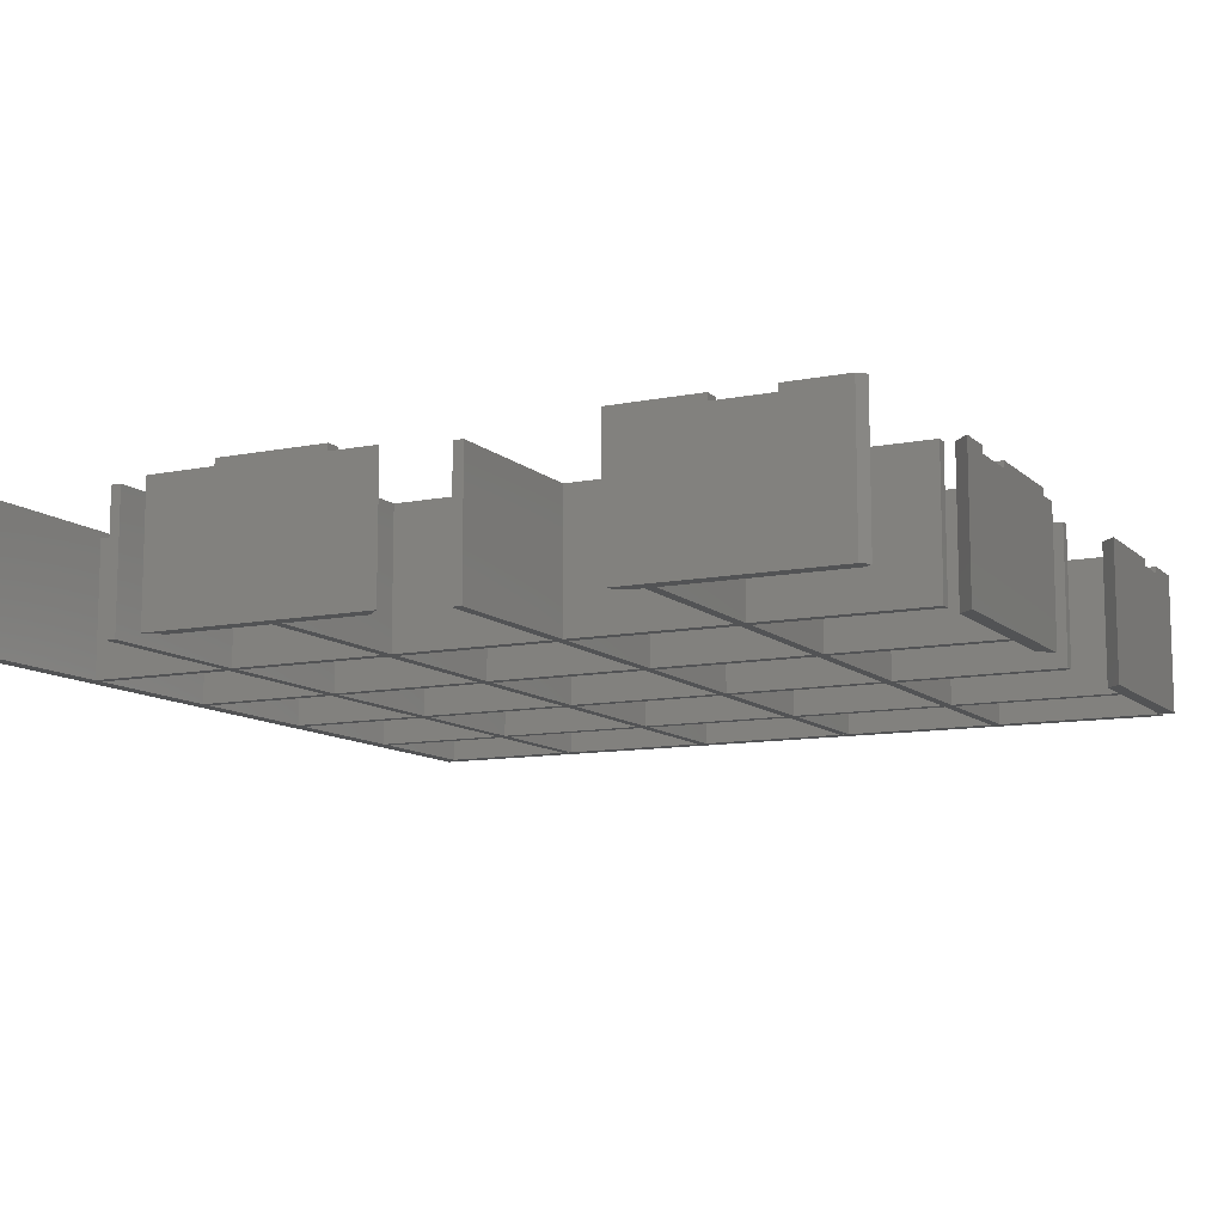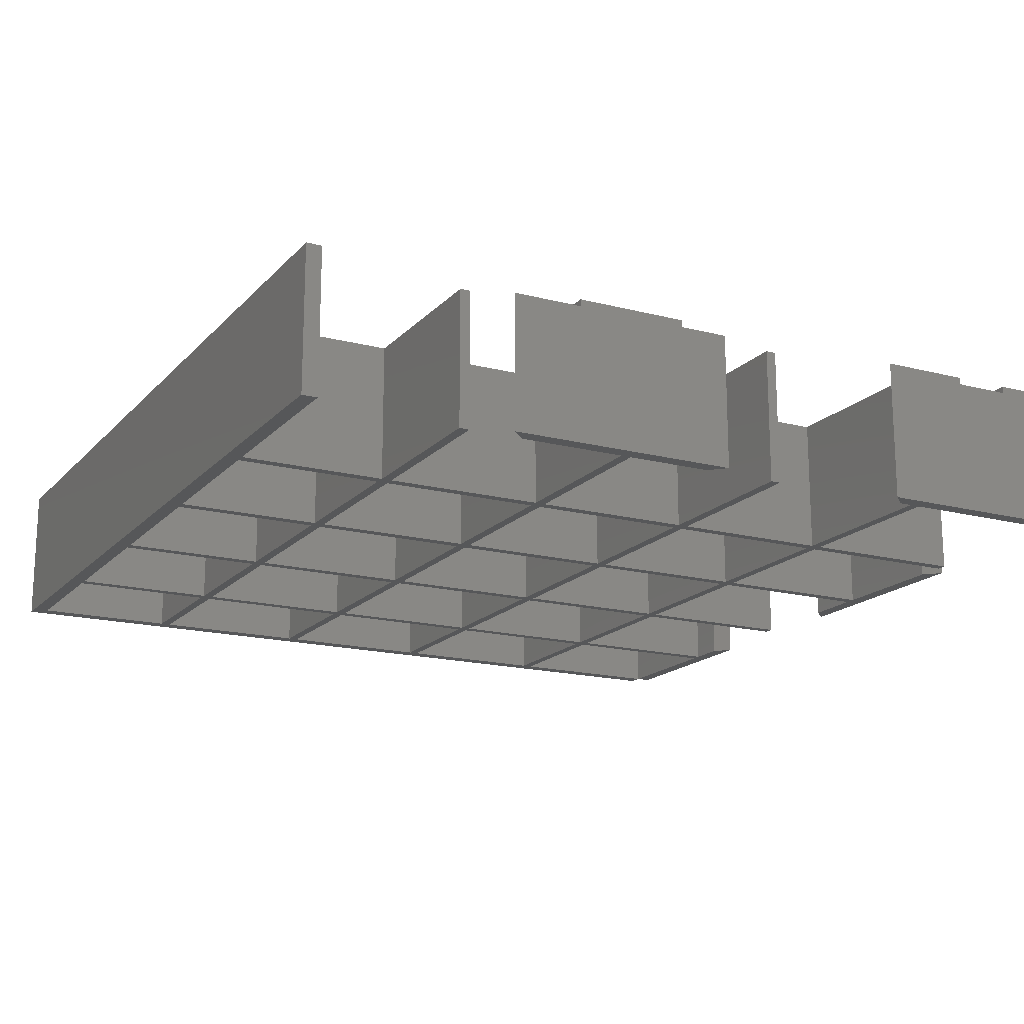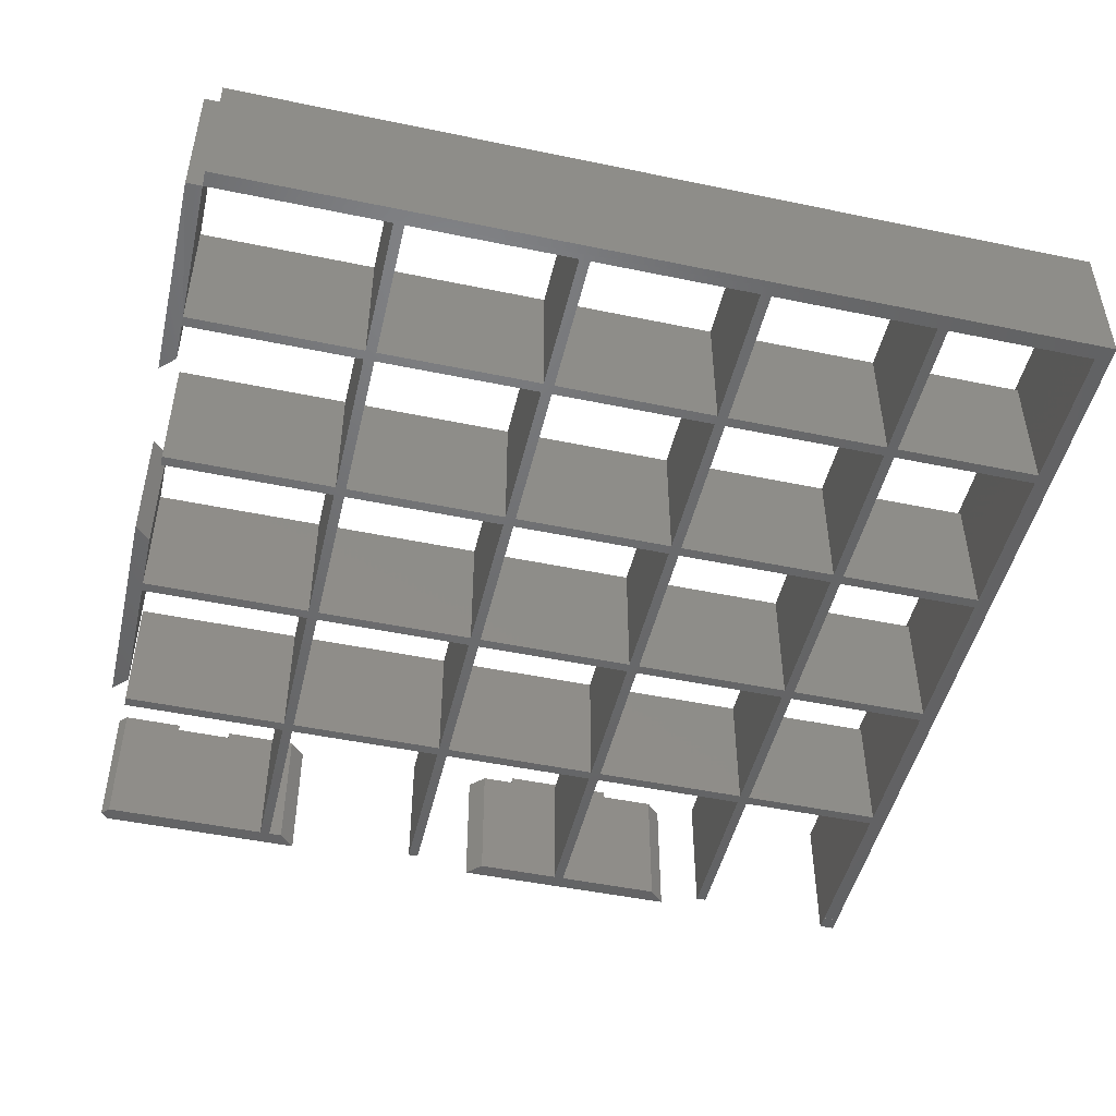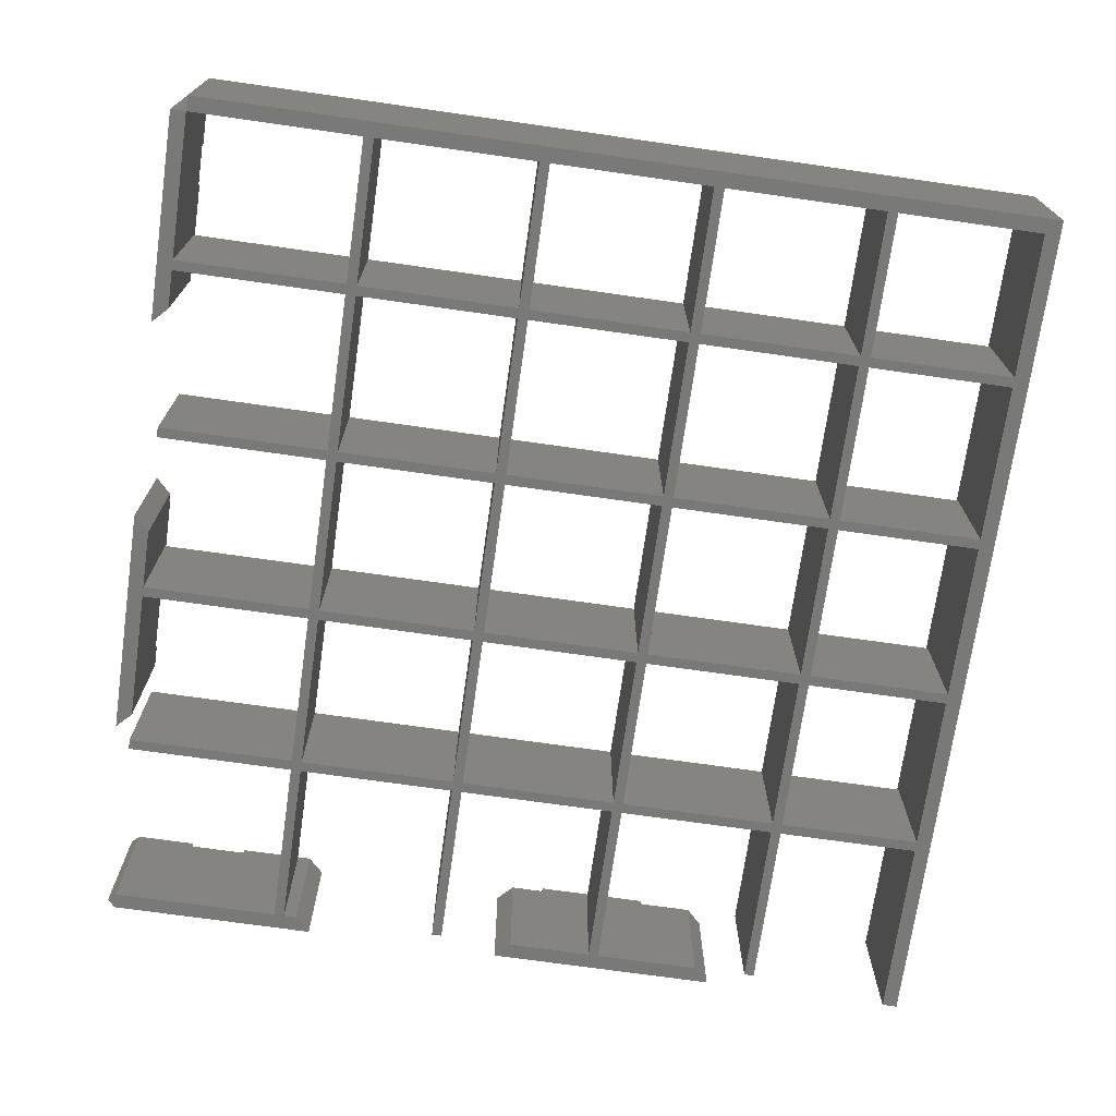
<metadata>
{"format":"stl","ext":"stl","renderer":"f3d","projection":"perspective","resolution":1024,"background":"white","views":[{"elev":-10.6,"azim":-63.3,"up":"+Z"},{"elev":-16.9,"azim":-117.7,"up":"+Z"},{"elev":-48.3,"azim":76.9,"up":"+Z"},{"elev":-71.7,"azim":81.9,"up":"+Z"}]}
</metadata>
<code>
# stl→obj: 276 verts, 616 faces
v 4.448e-13 169.5 1.966
v 3 169.5 2
v 3 169.5 1.966
v -7.05e-16 169.5 30
v 169.5 169.5 2
v 169.5 169.5 30
v 169.5 3 30
v 169.5 3 2
v 166.5 3 30
v 166.5 36.3 28.63
v 166.5 3 1.975
v 166.5 166.5 30
v 166.5 38.3 28.63
v 166.5 69.6 28.63
v 166.5 38.3 2
v 166.5 71.6 28.63
v 166.5 102.9 28.63
v 166.5 71.6 2
v 166.5 104.9 28.63
v 166.5 136.2 28.63
v 166.5 104.9 2
v 166.5 138.2 28.63
v 166.5 138.2 2
v 166.5 166.5 2
v 166.5 136.2 2
v 166.5 102.9 2
v 166.5 69.6 2
v 166.5 36.3 2
v 43.88 3 2
v 69.6 3 28.63
v 69.6 3 2
v 48.3 3 28.63
v 43.88 3 30
v 71.6 3 28.63
v 48.3 3 30
v 59.6 3 30
v 81.58 3 28.63
v 59.6 3 28.63
v 81.58 3 30
v 83.25 3 2
v 71.6 3 2
v 83.25 3 28.63
v 38.3 3 28.63
v 36.3 36.3 28.63
v 36.3 3 28.63
v 36.3 38.3 28.63
v 36.3 71.6 28.63
v 36.3 104.9 28.63
v 36.3 138.2 28.63
v 138.2 38.3 28.63
v 138.2 36.3 28.63
v 138.2 71.6 28.63
v 138.2 69.6 28.63
v 138.2 104.9 28.63
v 138.2 102.9 28.63
v 138.2 138.2 28.63
v 138.2 136.2 28.63
v 138.2 3 28.63
v 136.2 36.3 28.63
v 136.2 3 28.63
v 136.2 38.3 28.63
v 136.2 69.6 28.63
v 136.2 71.6 28.63
v 136.2 102.9 28.63
v 136.2 104.9 28.63
v 136.2 136.2 28.63
v 136.2 138.2 28.63
v 136.2 166.5 28.63
v 138.2 166.5 28.63
v 104.9 138.2 28.63
v 104.9 136.2 28.63
v 104.9 104.9 28.63
v 104.9 102.9 28.63
v 104.9 71.6 28.63
v 104.9 69.6 28.63
v 104.9 38.3 28.63
v 104.9 36.3 28.63
v 104.9 3 28.63
v 102.9 36.3 28.63
v 102.9 3 28.63
v 102.9 38.3 28.63
v 102.9 69.6 28.63
v 102.9 71.6 28.63
v 102.9 102.9 28.63
v 102.9 104.9 28.63
v 102.9 136.2 28.63
v 102.9 138.2 28.63
v 102.9 166.5 28.63
v 104.9 166.5 28.63
v 71.6 138.2 28.63
v 71.6 136.2 28.63
v 71.6 104.9 28.63
v 71.6 102.9 28.63
v 71.6 71.6 28.63
v 71.6 69.6 28.63
v 71.6 38.3 28.63
v 71.6 36.3 28.63
v 69.6 36.3 28.63
v 69.6 38.3 28.63
v 69.6 69.6 28.63
v 69.6 71.6 28.63
v 69.6 102.9 28.63
v 69.6 104.9 28.63
v 69.6 136.2 28.63
v 69.6 138.2 28.63
v 69.6 166.5 28.63
v 71.6 166.5 28.63
v 38.3 166.5 28.63
v 36.3 166.5 28.63
v 38.3 36.3 28.63
v 38.3 69.6 28.63
v 38.3 102.9 28.63
v 38.3 136.2 28.63
v 38.3 138.2 28.63
v 38.3 104.9 28.63
v 38.3 71.6 28.63
v 38.3 38.3 28.63
v 36.3 136.2 28.63
v 3 138.2 28.63
v 3 136.2 28.63
v 36.3 102.9 28.63
v 3 104.9 28.63
v 3 102.9 28.63
v 36.3 69.6 28.63
v 3 71.6 28.63
v 3 69.6 28.63
v 3 38.3 28.63
v 3 36.3 28.63
v 138.2 38.3 2
v 138.2 69.6 2
v 138.2 71.6 2
v 138.2 102.9 2
v 138.2 104.9 2
v 138.2 136.2 2
v 138.2 138.2 2
v 138.2 166.5 2
v 136.2 138.2 2
v 136.2 166.5 2
v 104.9 138.2 2
v 104.9 166.5 2
v 102.9 138.2 2
v 102.9 166.5 2
v 71.6 138.2 2
v 71.6 166.5 2
v 69.6 138.2 2
v 69.6 166.5 2
v 38.3 138.2 2
v 38.3 166.5 2
v 36.3 138.2 2
v 36.3 166.5 2
v 3 138.2 2
v 3 136.2 2
v 36.3 136.2 2
v 36.3 104.9 2
v 3 104.9 2
v 3 102.9 2
v 36.3 102.9 2
v 36.3 71.6 2
v 3 71.6 2
v 3 69.6 2
v 36.3 69.6 2
v 36.3 38.3 2
v 3 38.3 2
v 3 36.3 2
v 36.3 36.3 2
v 36.3 3 2
v 38.3 36.3 2
v 38.3 3 2
v 69.6 36.3 2
v 71.6 36.3 2
v 102.9 36.3 2
v 102.9 3 2
v 104.9 36.3 2
v 104.9 3 2
v 136.2 36.3 2
v 136.2 3 2
v 138.2 36.3 2
v 138.2 3 2
v 136.2 38.3 2
v 136.2 69.6 2
v 104.9 38.3 2
v 104.9 69.6 2
v 136.2 104.9 2
v 136.2 136.2 2
v 104.9 104.9 2
v 104.9 136.2 2
v 71.6 102.9 2
v 102.9 102.9 2
v 102.9 71.6 2
v 71.6 71.6 2
v 102.9 104.9 2
v 102.9 136.2 2
v 71.6 104.9 2
v 71.6 136.2 2
v 102.9 38.3 2
v 102.9 69.6 2
v 71.6 38.3 2
v 71.6 69.6 2
v 69.6 71.6 2
v 38.3 71.6 2
v 38.3 102.9 2
v 69.6 102.9 2
v 38.3 69.6 2
v 38.3 38.3 2
v 69.6 69.6 2
v 69.6 38.3 2
v 38.3 136.2 2
v 69.6 136.2 2
v 69.6 104.9 2
v 38.3 104.9 2
v 136.2 71.6 2
v 136.2 102.9 2
v 104.9 71.6 2
v 104.9 102.9 2
v 3.525e-16 114.9 30
v 4.764e-17 92.9 28.63
v 4.764e-17 92.9 30
v -3.525e-16 83.25 2
v 0 83.25 28.63
v -3.525e-16 128.6 2
v 3.525e-16 114.9 28.63
v 0 128.6 28.63
v 3 125.6 2
v 3 114.9 28.63
v 3 125.6 28.63
v 3 86.25 28.63
v 3 86.25 2
v 3 92.9 28.63
v 3 92.9 30
v 3 114.9 30
v 166.5 0 30
v 125.6 -7.819e-16 1.975
v 166.5 -7.819e-16 1.975
v 156.5 0 28.63
v 156.5 0 30
v 148.2 0 28.63
v 125.6 0 30
v 148.2 0 30
v 81.58 0 30
v 59.6 0 28.63
v 81.58 0 28.63
v 59.6 0 30
v 86.25 0 28.63
v 40.88 -7.594e-16 1.989
v 86.25 -7.594e-16 1.989
v 48.3 0 28.63
v 40.88 0 30
v 48.3 0 30
v 0 166.5 30
v 156.5 3 30
v 128.6 3 2
v 128.6 3 30
v 148.2 3 28.63
v 148.2 3 30
v 156.5 3 28.63
v 1.61e-15 3 30
v 3 15 30
v 0 15 30
v 1.5 1.5 30
v 3 3 30
v 0 26.3 30
v 3 40.88 30
v -1.114e-16 43.88 30
v 3 26.3 30
v 3 15 28.63
v 0 26.3 28.63
v 0 15 28.63
v 3 26.3 28.63
v 4.452e-13 166.5 1.966
v 3 166.5 2
v 3 166.5 1.966
v 3 40.88 2
v 3 3 2
v -7.161e-16 3 1.999
v -2.538e-15 43.88 1.999
v 1.5 1.5 1.999
f 1 2 3
f 2 1 4
f 2 4 5
f 5 4 6
f 5 7 8
f 7 5 6
f 9 10 11
f 10 9 12
f 10 12 13
f 13 12 14
f 13 14 15
f 14 12 16
f 16 12 17
f 16 17 18
f 17 12 19
f 19 12 20
f 19 20 21
f 20 12 22
f 22 12 23
f 23 12 24
f 25 21 20
f 26 18 17
f 27 15 14
f 28 11 10
f 29 30 31
f 30 29 32
f 32 29 33
f 30 32 34
f 32 33 35
f 36 37 38
f 37 36 39
f 34 40 41
f 40 34 42
f 42 34 32
f 42 32 38
f 42 38 37
f 43 44 45
f 44 43 46
f 46 43 47
f 47 43 48
f 48 43 49
f 10 50 51
f 50 10 13
f 14 52 53
f 52 14 16
f 17 54 55
f 54 17 19
f 20 56 57
f 56 20 22
f 58 59 60
f 59 58 61
f 61 58 62
f 62 58 63
f 63 58 64
f 64 58 65
f 65 58 66
f 66 58 67
f 67 58 68
f 68 58 69
f 69 58 51
f 69 51 50
f 69 50 53
f 69 53 52
f 69 52 55
f 69 55 54
f 69 54 57
f 69 57 56
f 66 70 71
f 70 66 67
f 64 72 73
f 72 64 65
f 62 74 75
f 74 62 63
f 59 76 77
f 76 59 61
f 78 79 80
f 79 78 81
f 81 78 82
f 82 78 83
f 83 78 84
f 84 78 85
f 85 78 86
f 86 78 87
f 87 78 88
f 88 78 89
f 89 78 77
f 89 77 76
f 89 76 75
f 89 75 74
f 89 74 73
f 89 73 72
f 89 72 71
f 89 71 70
f 86 90 91
f 90 86 87
f 84 92 93
f 92 84 85
f 82 94 95
f 94 82 83
f 79 96 97
f 96 79 81
f 34 98 30
f 98 34 99
f 99 34 100
f 100 34 101
f 101 34 102
f 102 34 103
f 103 34 104
f 104 34 105
f 105 34 106
f 106 34 107
f 107 34 97
f 107 97 96
f 107 96 95
f 107 95 94
f 107 94 93
f 107 93 92
f 107 92 91
f 107 91 90
f 49 108 109
f 108 49 43
f 108 43 110
f 108 110 111
f 108 111 112
f 108 112 113
f 108 113 114
f 114 113 104
f 114 104 105
f 112 115 113
f 115 112 102
f 115 102 103
f 111 116 112
f 116 111 100
f 116 100 101
f 110 117 111
f 117 110 98
f 117 98 99
f 118 119 120
f 119 118 49
f 49 118 48
f 121 122 123
f 122 121 48
f 48 121 47
f 124 125 126
f 125 124 47
f 47 124 46
f 44 127 128
f 127 44 46
f 50 15 129
f 15 50 13
f 130 50 129
f 50 130 53
f 14 130 27
f 130 14 53
f 52 18 131
f 18 52 16
f 132 52 131
f 52 132 55
f 17 132 26
f 132 17 55
f 54 21 133
f 21 54 19
f 134 54 133
f 54 134 57
f 20 134 25
f 134 20 57
f 56 23 135
f 23 56 22
f 136 56 135
f 56 136 69
f 68 137 67
f 137 68 138
f 70 137 139
f 137 70 67
f 140 70 139
f 70 140 89
f 88 141 87
f 141 88 142
f 90 141 143
f 141 90 87
f 144 90 143
f 90 144 107
f 106 145 105
f 145 106 146
f 114 145 147
f 145 114 105
f 148 114 147
f 114 148 108
f 109 149 49
f 149 109 150
f 119 149 151
f 149 119 49
f 118 152 153
f 152 118 120
f 118 154 48
f 154 118 153
f 122 154 155
f 154 122 48
f 121 156 157
f 156 121 123
f 121 158 47
f 158 121 157
f 125 158 159
f 158 125 47
f 124 160 161
f 160 124 126
f 124 162 46
f 162 124 161
f 127 162 163
f 162 127 46
f 44 164 165
f 164 44 128
f 44 166 45
f 166 44 165
f 167 43 168
f 43 167 110
f 98 167 169
f 167 98 110
f 98 31 30
f 31 98 169
f 170 34 41
f 34 170 97
f 79 170 171
f 170 79 97
f 79 172 80
f 172 79 171
f 173 78 174
f 78 173 77
f 59 173 175
f 173 59 77
f 59 176 60
f 176 59 175
f 177 58 178
f 58 177 51
f 10 177 28
f 177 10 51
f 62 179 61
f 179 62 180
f 76 179 181
f 179 76 61
f 182 76 181
f 76 182 75
f 62 182 180
f 182 62 75
f 66 183 65
f 183 66 184
f 72 183 185
f 183 72 65
f 186 72 185
f 72 186 71
f 66 186 184
f 186 66 71
f 84 187 188
f 187 84 93
f 84 189 83
f 189 84 188
f 94 189 190
f 189 94 83
f 187 94 190
f 94 187 93
f 86 191 85
f 191 86 192
f 92 191 193
f 191 92 85
f 194 92 193
f 92 194 91
f 86 194 192
f 194 86 91
f 82 195 81
f 195 82 196
f 96 195 197
f 195 96 81
f 198 96 197
f 96 198 95
f 116 199 200
f 199 116 101
f 201 116 200
f 116 201 112
f 102 201 202
f 201 102 112
f 102 199 101
f 199 102 202
f 203 117 204
f 117 203 111
f 100 203 205
f 203 100 111
f 100 206 99
f 206 100 205
f 117 206 204
f 206 117 99
f 104 207 208
f 207 104 113
f 104 209 103
f 209 104 208
f 115 209 210
f 209 115 103
f 207 115 210
f 115 207 113
f 64 211 63
f 211 64 212
f 74 211 213
f 211 74 63
f 214 74 213
f 74 214 73
f 64 214 212
f 214 64 73
f 215 216 217
f 216 218 219
f 218 216 220
f 220 216 221
f 221 216 215
f 220 221 222
f 223 122 155
f 122 223 224
f 224 223 225
f 156 226 227
f 226 156 228
f 228 156 229
f 229 156 123
f 229 123 230
f 230 123 122
f 230 122 224
f 231 232 233
f 232 231 234
f 234 231 235
f 232 236 237
f 236 232 234
f 237 236 238
f 239 240 241
f 240 239 242
f 243 244 245
f 244 243 246
f 244 246 247
f 246 243 241
f 246 241 240
f 247 246 248
f 7 12 9
f 249 6 4
f 6 249 12
f 6 12 7
f 231 250 235
f 250 231 9
f 248 33 247
f 33 248 35
f 251 60 176
f 60 251 252
f 60 252 58
f 58 252 253
f 253 252 254
f 178 9 11
f 9 178 255
f 255 178 58
f 255 58 253
f 9 255 250
f 234 253 236
f 253 234 255
f 253 238 236
f 238 253 254
f 250 234 235
f 234 250 255
f 221 225 222
f 225 221 224
f 215 224 221
f 224 215 230
f 229 215 217
f 215 229 230
f 229 216 228
f 216 229 217
f 243 37 241
f 37 243 42
f 37 239 241
f 239 37 39
f 239 36 242
f 36 239 39
f 240 32 246
f 32 240 38
f 36 240 242
f 240 36 38
f 32 248 246
f 248 32 35
f 256 257 258
f 257 256 259
f 257 259 260
f 261 262 263
f 262 261 264
f 265 266 267
f 266 265 268
f 264 266 268
f 266 264 261
f 258 265 267
f 265 258 257
f 4 269 249
f 269 4 1
f 109 270 150
f 12 136 24
f 136 12 69
f 69 12 68
f 68 12 89
f 89 12 88
f 88 12 107
f 107 12 106
f 106 12 108
f 108 12 109
f 270 269 271
f 269 270 249
f 249 270 109
f 249 109 12
f 106 148 146
f 148 106 108
f 88 144 142
f 144 88 107
f 68 140 138
f 140 68 89
f 8 9 11
f 9 8 7
f 11 231 233
f 231 11 9
f 272 127 163
f 164 265 273
f 265 164 268
f 268 164 264
f 264 164 128
f 264 128 262
f 262 128 127
f 262 127 272
f 273 257 260
f 257 273 265
f 263 266 261
f 258 274 256
f 274 258 267
f 274 267 275
f 275 267 266
f 275 266 263
f 273 259 276
f 259 273 260
f 259 274 276
f 274 259 256
f 238 252 237
f 252 238 254
f 40 243 245
f 243 40 42
f 237 251 232
f 251 237 252
f 247 29 244
f 29 247 33
f 275 262 272
f 262 275 263
f 226 216 219
f 216 226 228
f 227 219 218
f 219 227 226
f 222 223 220
f 223 222 225
f 136 137 138
f 137 136 135
f 134 183 184
f 183 134 133
f 132 211 212
f 211 132 131
f 203 162 161
f 162 203 204
f 167 166 165
f 166 167 168
f 251 233 232
f 233 251 176
f 233 176 178
f 233 178 11
f 144 145 146
f 145 144 143
f 148 149 150
f 149 148 147
f 140 141 142
f 141 140 139
f 207 154 153
f 154 207 210
f 186 191 192
f 191 186 185
f 194 209 208
f 209 194 193
f 177 176 175
f 176 177 178
f 170 31 169
f 31 170 41
f 201 158 157
f 158 201 200
f 214 189 188
f 189 214 213
f 130 179 180
f 179 130 129
f 187 199 202
f 199 187 190
f 198 206 205
f 206 198 197
f 182 195 196
f 195 182 181
f 173 172 171
f 172 173 174
f 43 166 168
f 166 43 45
f 78 172 174
f 172 78 80
f 119 152 120
f 152 119 151
f 125 160 126
f 160 125 159
f 272 274 275
f 274 272 276
f 276 272 273
f 273 272 163
f 273 163 164
f 223 218 220
f 218 223 227
f 227 223 155
f 227 155 156
f 82 198 196
f 198 82 95
f 5 270 2
f 270 5 150
f 150 5 148
f 148 5 146
f 146 5 144
f 144 5 142
f 142 5 140
f 140 5 138
f 138 5 136
f 136 5 24
f 24 5 11
f 11 5 8
f 149 152 151
f 152 149 153
f 153 149 207
f 207 149 147
f 207 147 208
f 208 147 145
f 208 145 143
f 208 143 194
f 194 143 141
f 194 141 192
f 192 141 139
f 192 139 186
f 186 139 137
f 186 137 184
f 184 137 135
f 184 135 134
f 134 135 23
f 134 23 25
f 25 23 24
f 25 24 21
f 21 24 26
f 26 24 18
f 18 24 27
f 27 24 15
f 15 24 28
f 28 24 11
f 162 164 163
f 164 162 165
f 165 162 167
f 167 162 204
f 167 204 169
f 169 204 206
f 169 206 197
f 169 197 170
f 170 197 195
f 170 195 171
f 171 195 181
f 171 181 173
f 173 181 179
f 173 179 175
f 175 179 129
f 175 129 177
f 177 129 15
f 177 15 28
f 158 160 159
f 160 158 161
f 161 158 203
f 203 158 200
f 203 200 205
f 205 200 199
f 205 199 190
f 205 190 198
f 198 190 189
f 198 189 196
f 196 189 213
f 196 213 182
f 182 213 211
f 182 211 180
f 180 211 131
f 180 131 130
f 130 131 18
f 130 18 27
f 154 156 155
f 156 154 157
f 157 154 201
f 201 154 210
f 201 210 202
f 202 210 209
f 202 209 193
f 202 193 187
f 187 193 191
f 187 191 188
f 188 191 185
f 188 185 214
f 214 185 183
f 214 183 212
f 212 183 133
f 212 133 132
f 132 133 21
f 132 21 26
f 3 269 1
f 269 3 271
f 271 2 270
f 2 271 3
f 29 245 244
f 245 29 31
f 245 31 41
f 245 41 40

</code>
